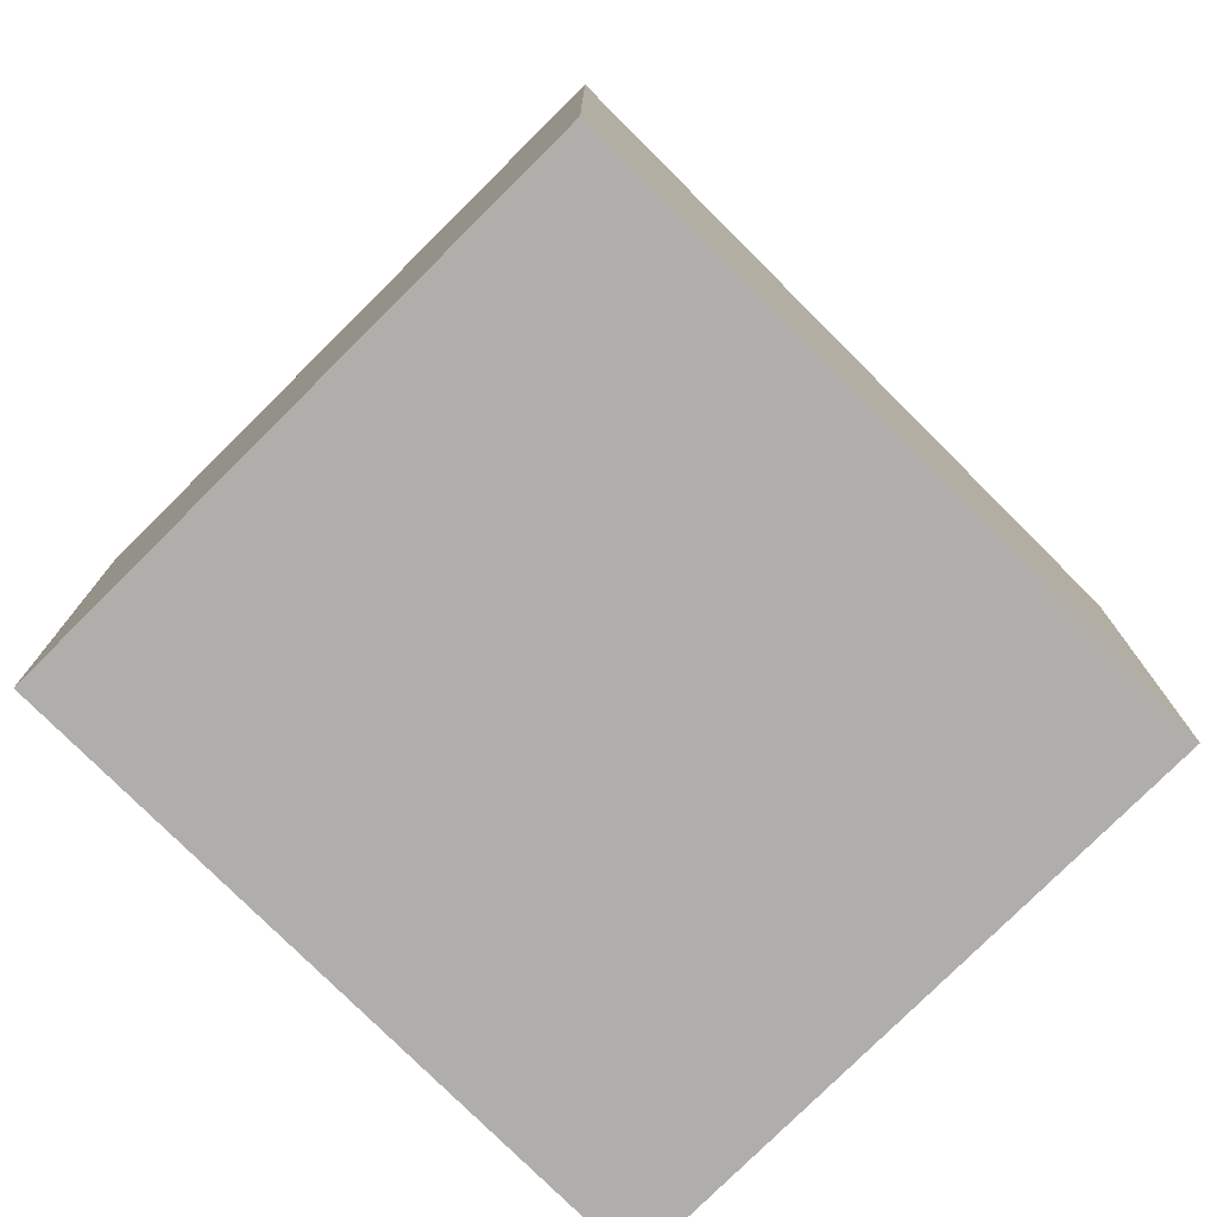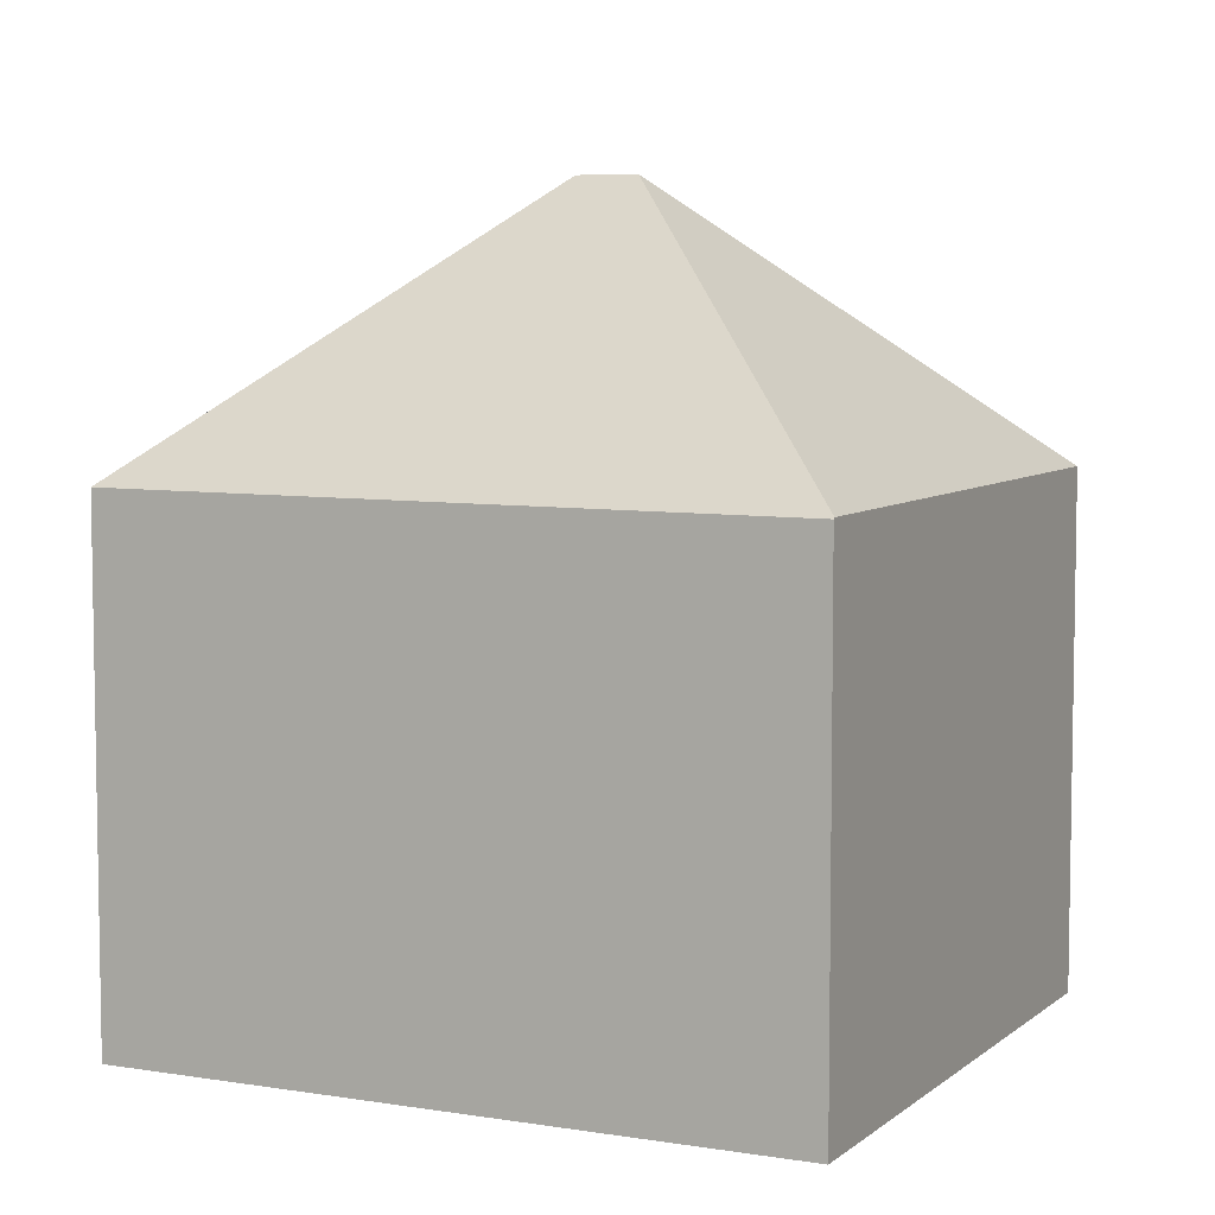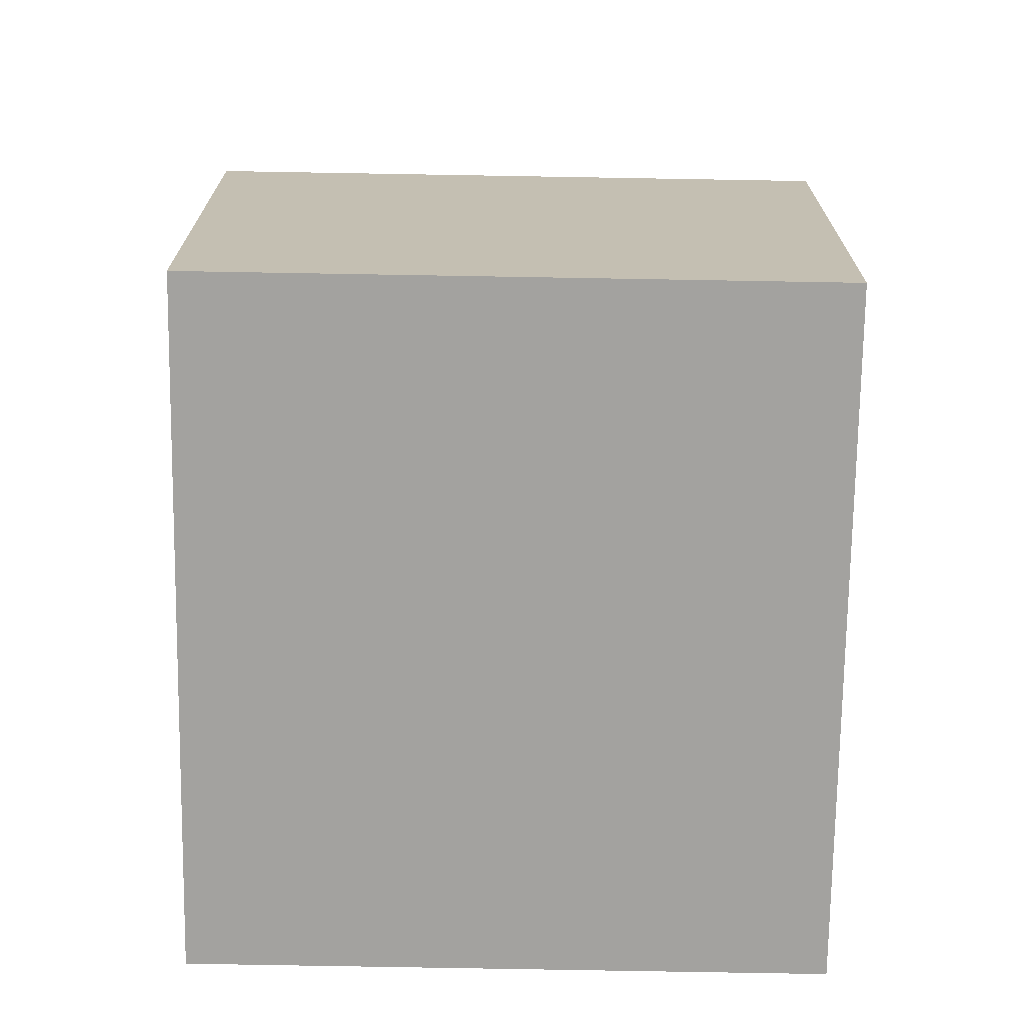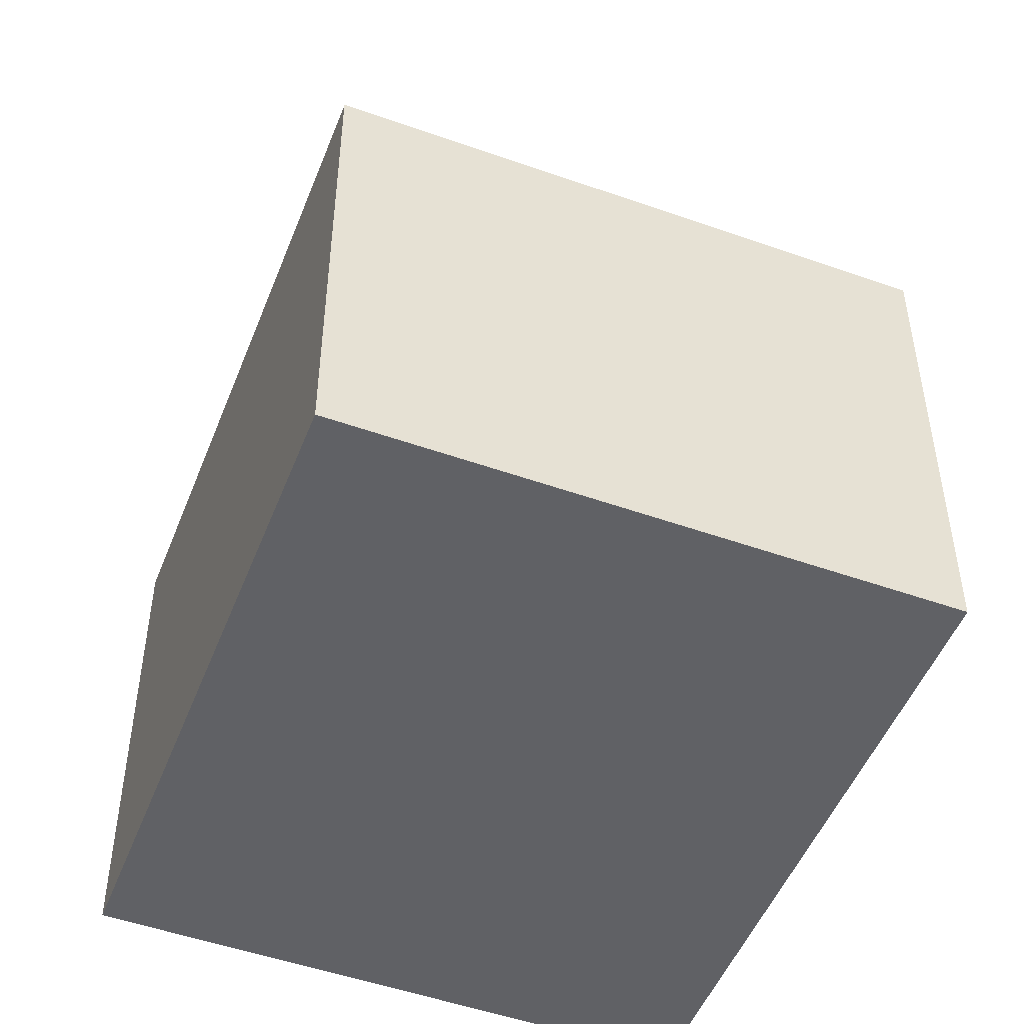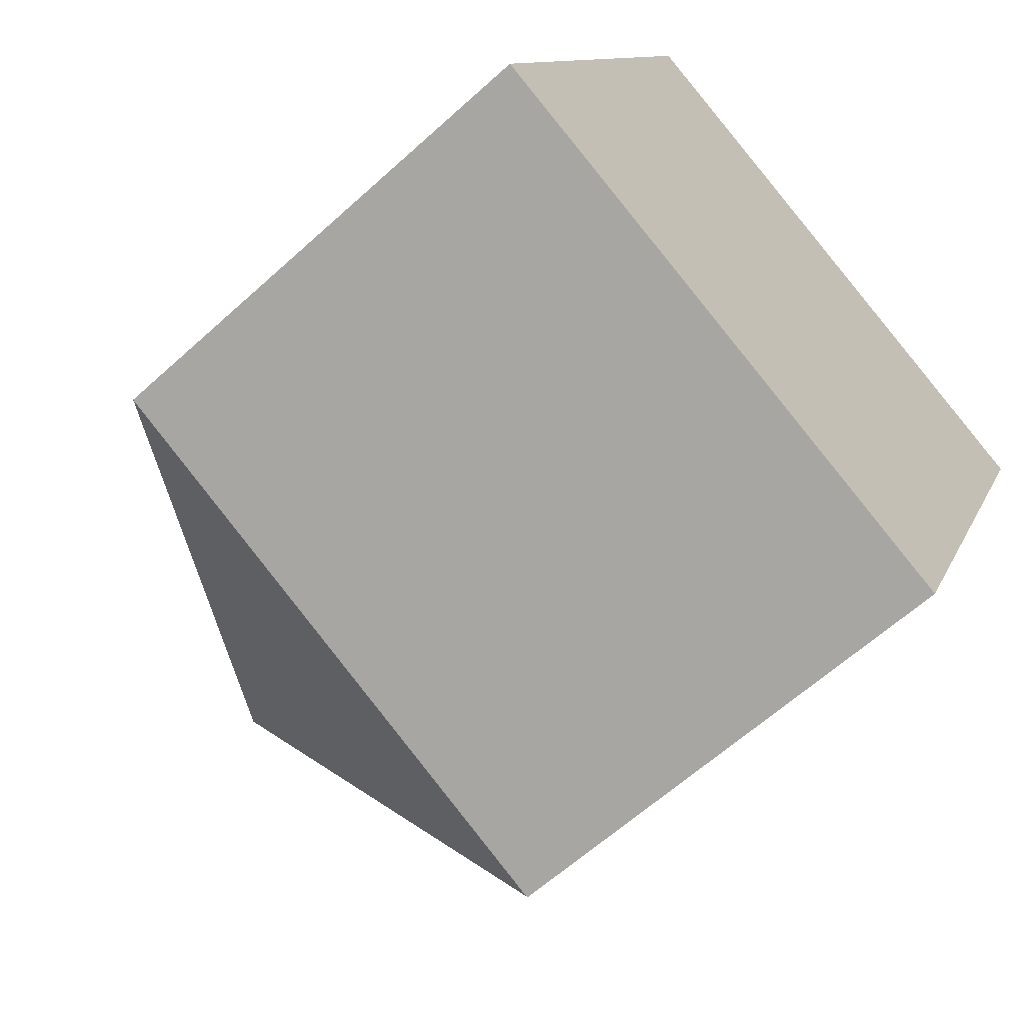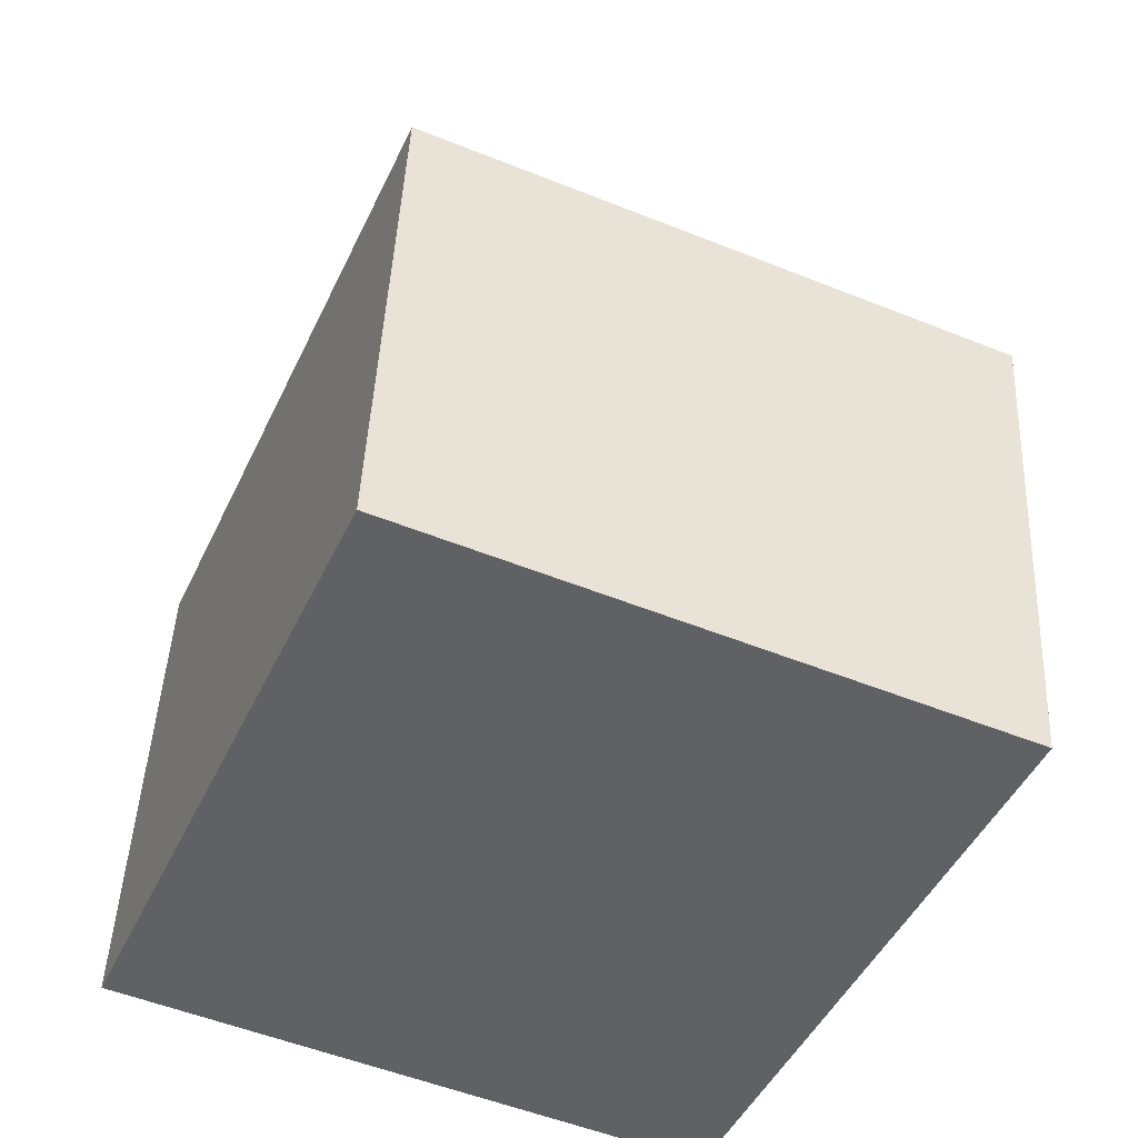
<metadata>
{"format":"obj","ext":"obj","renderer":"f3d","projection":"perspective","resolution":1024,"background":"white","views":[{"elev":-77.7,"azim":-111.5,"up":"+Y"},{"elev":6.6,"azim":139.3,"up":"+Y"},{"elev":-72.5,"azim":-157.4,"up":"+Y"},{"elev":-50.1,"azim":-177.7,"up":"+Y"},{"elev":-61.5,"azim":-47.2,"up":"+Z"},{"elev":44.5,"azim":2.6,"up":"+Z"}]}
</metadata>
<code>
v  11.37 10.1 -4.97
v  16.81 10.11 7.55
v  11.4 10.08 -4.983
v  8.166 15.47 3.205
v  8.662 15.47 4.345
v  5.454 10.1 12.52
v  0 10.1 6.186e-16
v  11.4 3.051e-16 -4.983
v  0 0 0
v  11.37 3.043e-16 -4.97
v  5.454 -7.668e-16 12.52
v  16.81 -4.623e-16 7.55
g defaultobject
f 1 2 3
f 2 1 4
f 2 4 5
f 5 6 2
f 4 1 7
f 5 7 6
f 7 5 4
f 3 7 1
f 7 3 8
f 7 8 9
f 9 8 10
f 9 6 7
f 6 9 11
f 6 12 2
f 12 6 11
f 12 3 2
f 3 12 8
f 12 10 8
f 10 12 9
f 9 12 11

</code>
